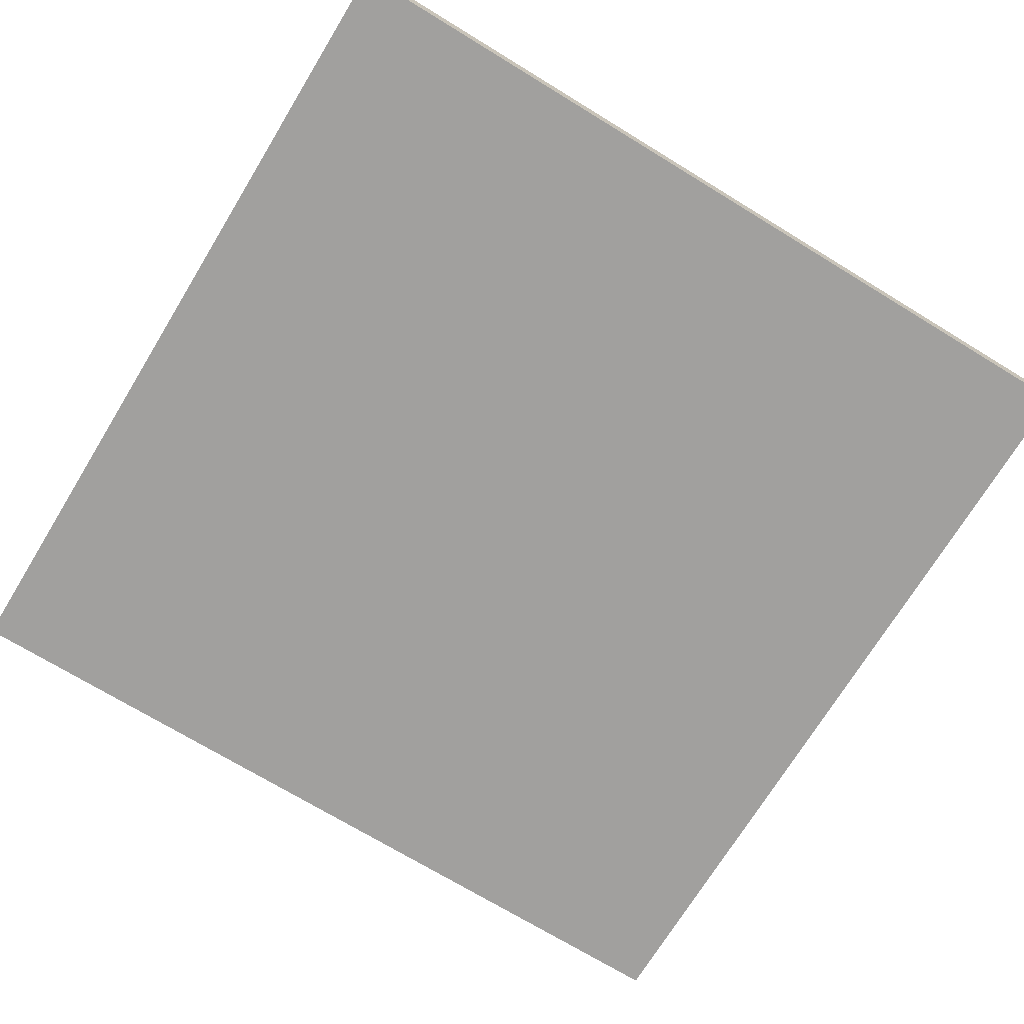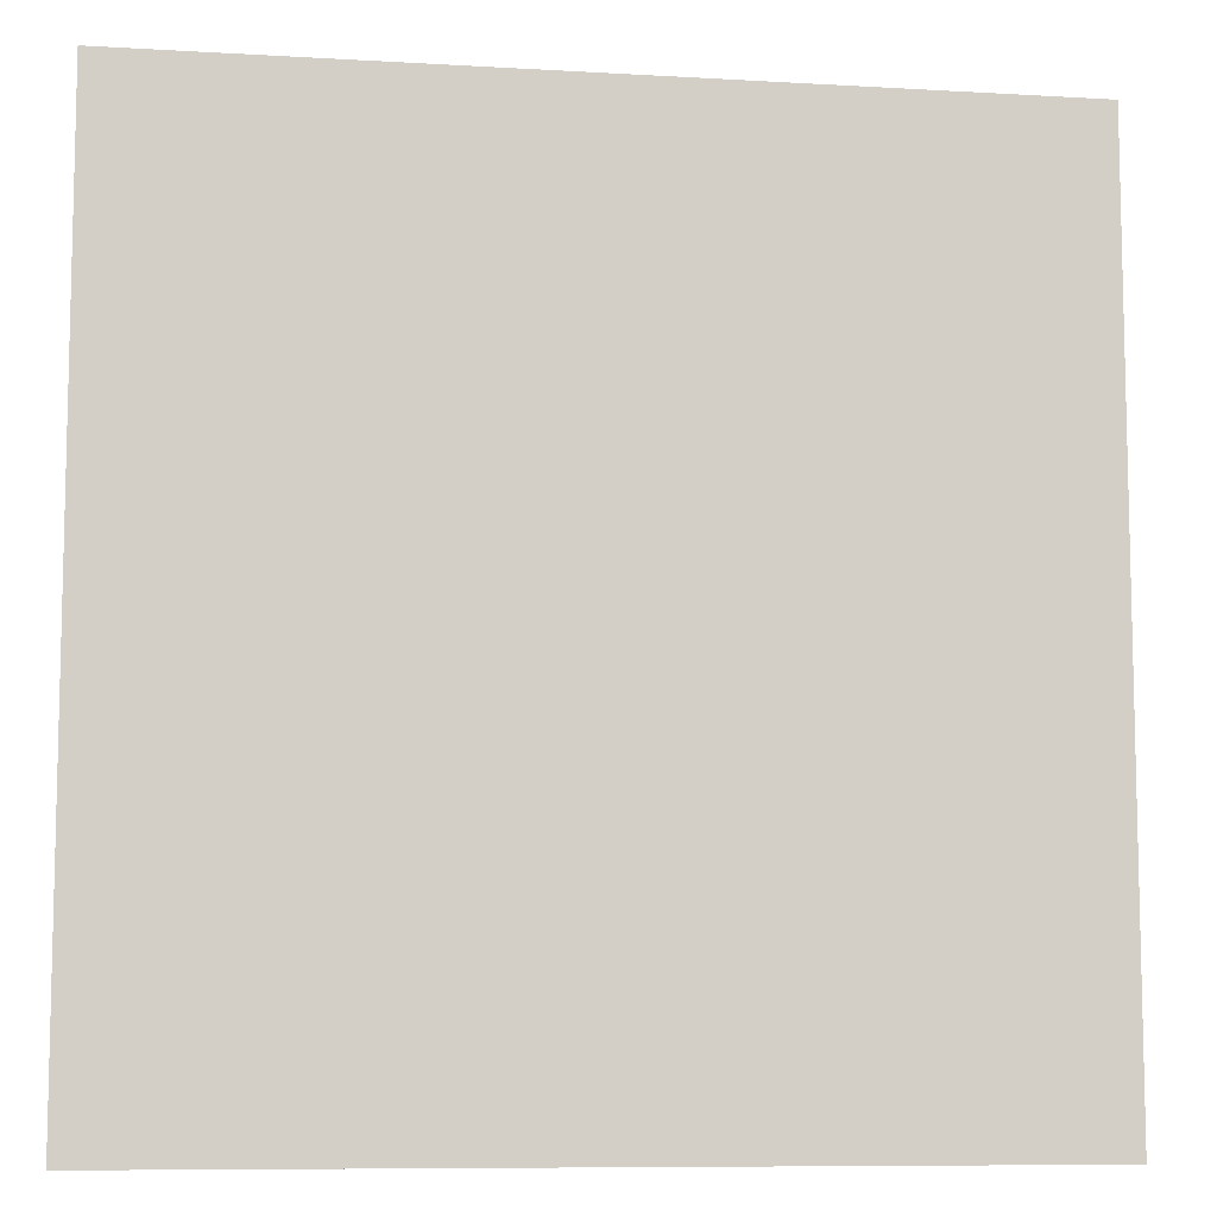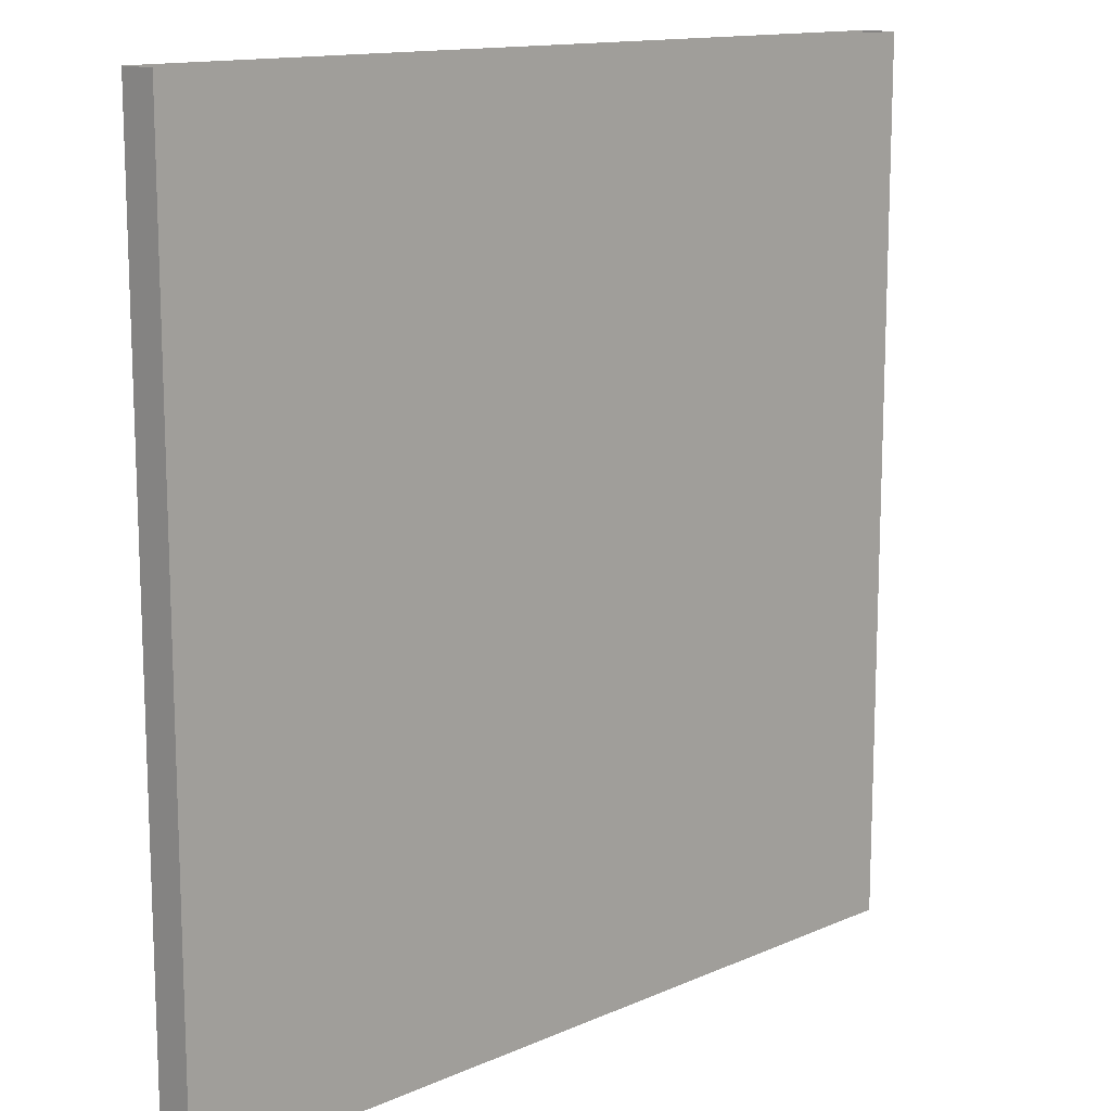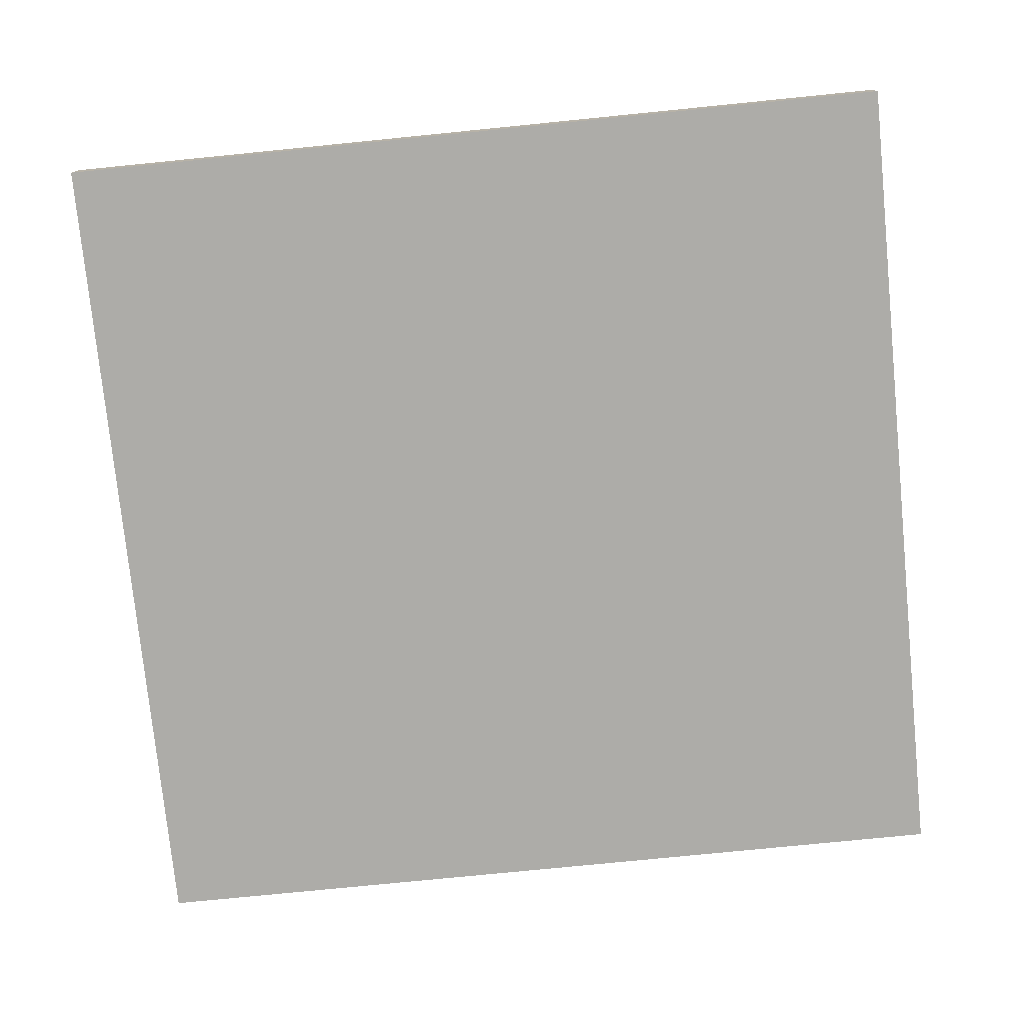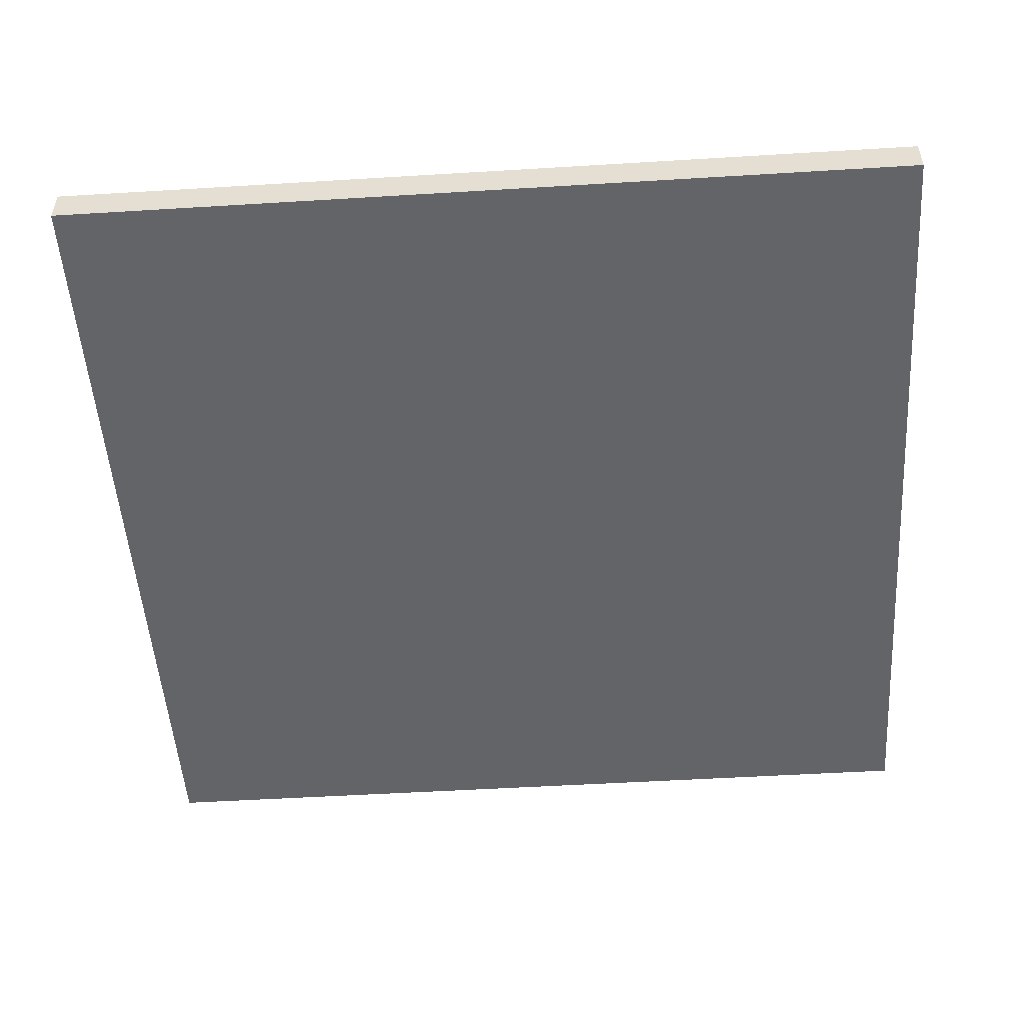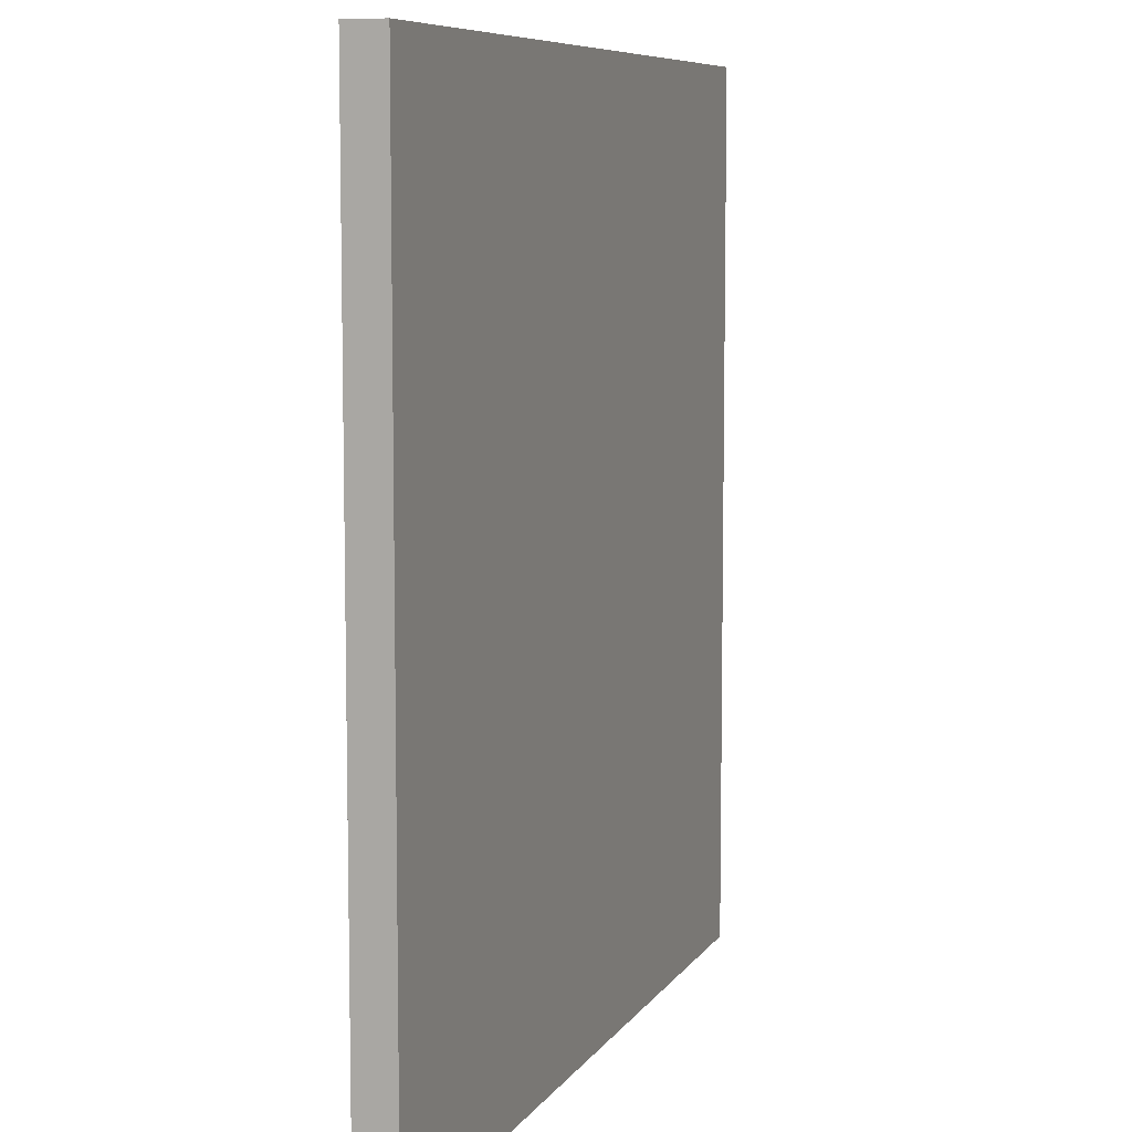
<metadata>
{"format":"obj","ext":"obj","renderer":"f3d","projection":"perspective","resolution":1024,"background":"white","views":[{"elev":-71.8,"azim":-121.4,"up":"+Y"},{"elev":-8.7,"azim":171.0,"up":"+Z"},{"elev":13.4,"azim":135.4,"up":"+Z"},{"elev":-76.6,"azim":-84.3,"up":"+Y"},{"elev":-51.3,"azim":-86.2,"up":"+Y"},{"elev":7.9,"azim":109.0,"up":"+Z"}]}
</metadata>
<code>
o mesh8/mesh8-geometry#mesh8-geometry
v 0.4239 0.8366 0.4168
v -0.4034 0.8366 -0.429
v -0.4034 0.8366 0.4168
v 0.4239 0.8366 -0.429
v -0.4034 0.7999 0.4168
v 0.4239 0.7999 -0.429
v -0.4034 0.7999 -0.429
v 0.4239 0.7999 0.4168
f 1 2 3
f 2 1 4
f 3 2 1
f 4 1 2
f 2 5 3
f 3 5 2
f 1 6 4
f 4 6 1
f 6 2 4
f 4 2 6
f 5 2 7
f 7 2 5
f 6 1 8
f 8 1 6
f 2 6 7
f 7 6 2
f 6 5 7
f 7 5 6
f 5 6 8
f 8 6 5

</code>
